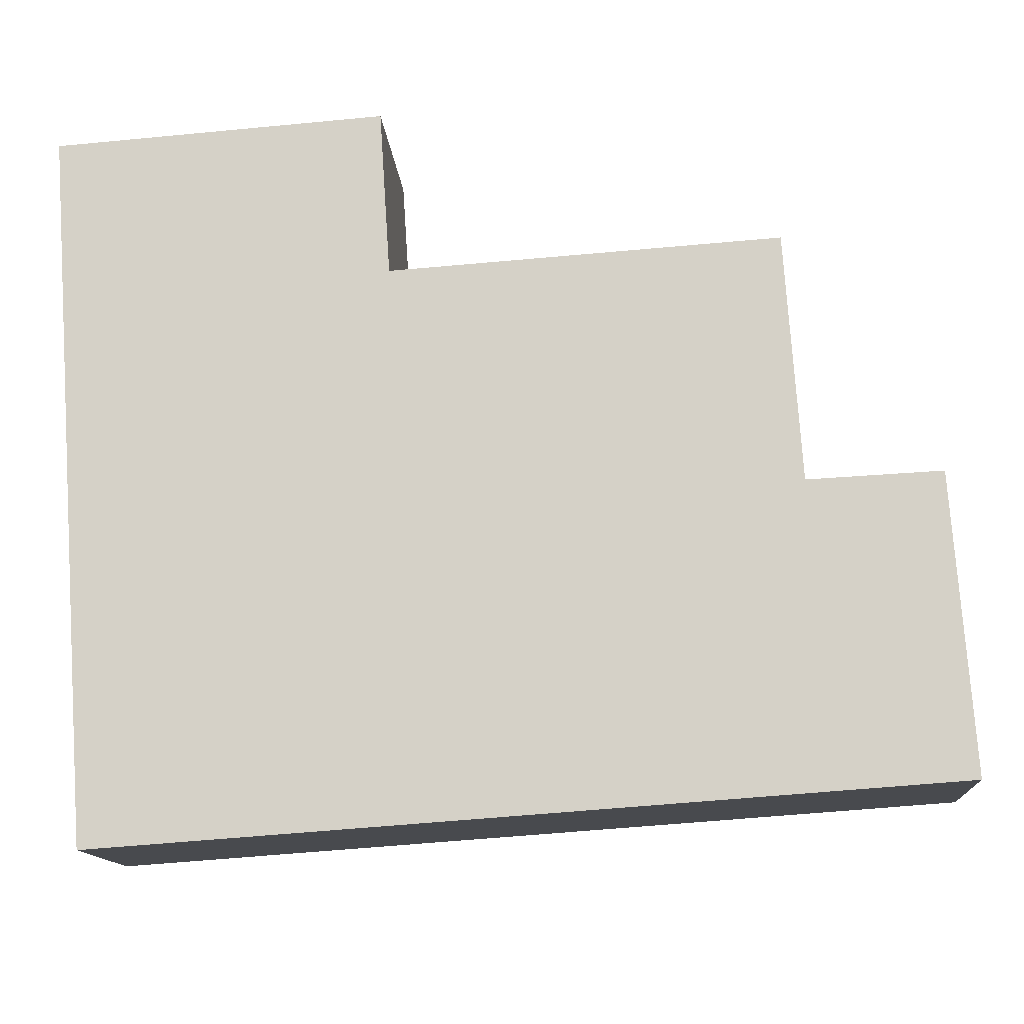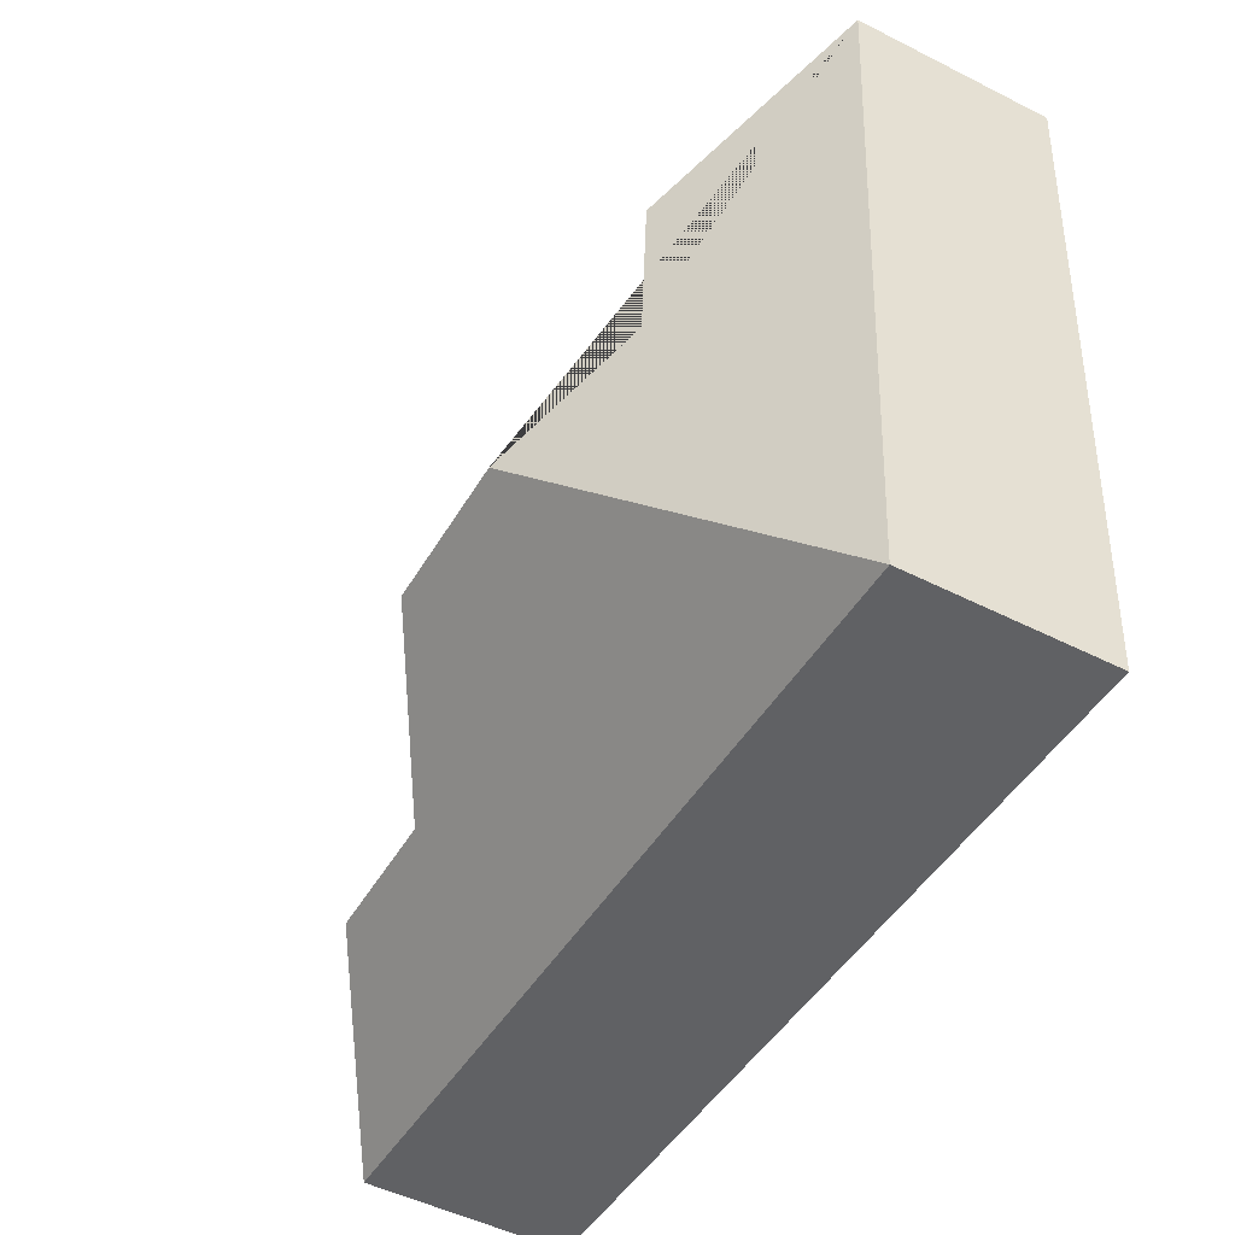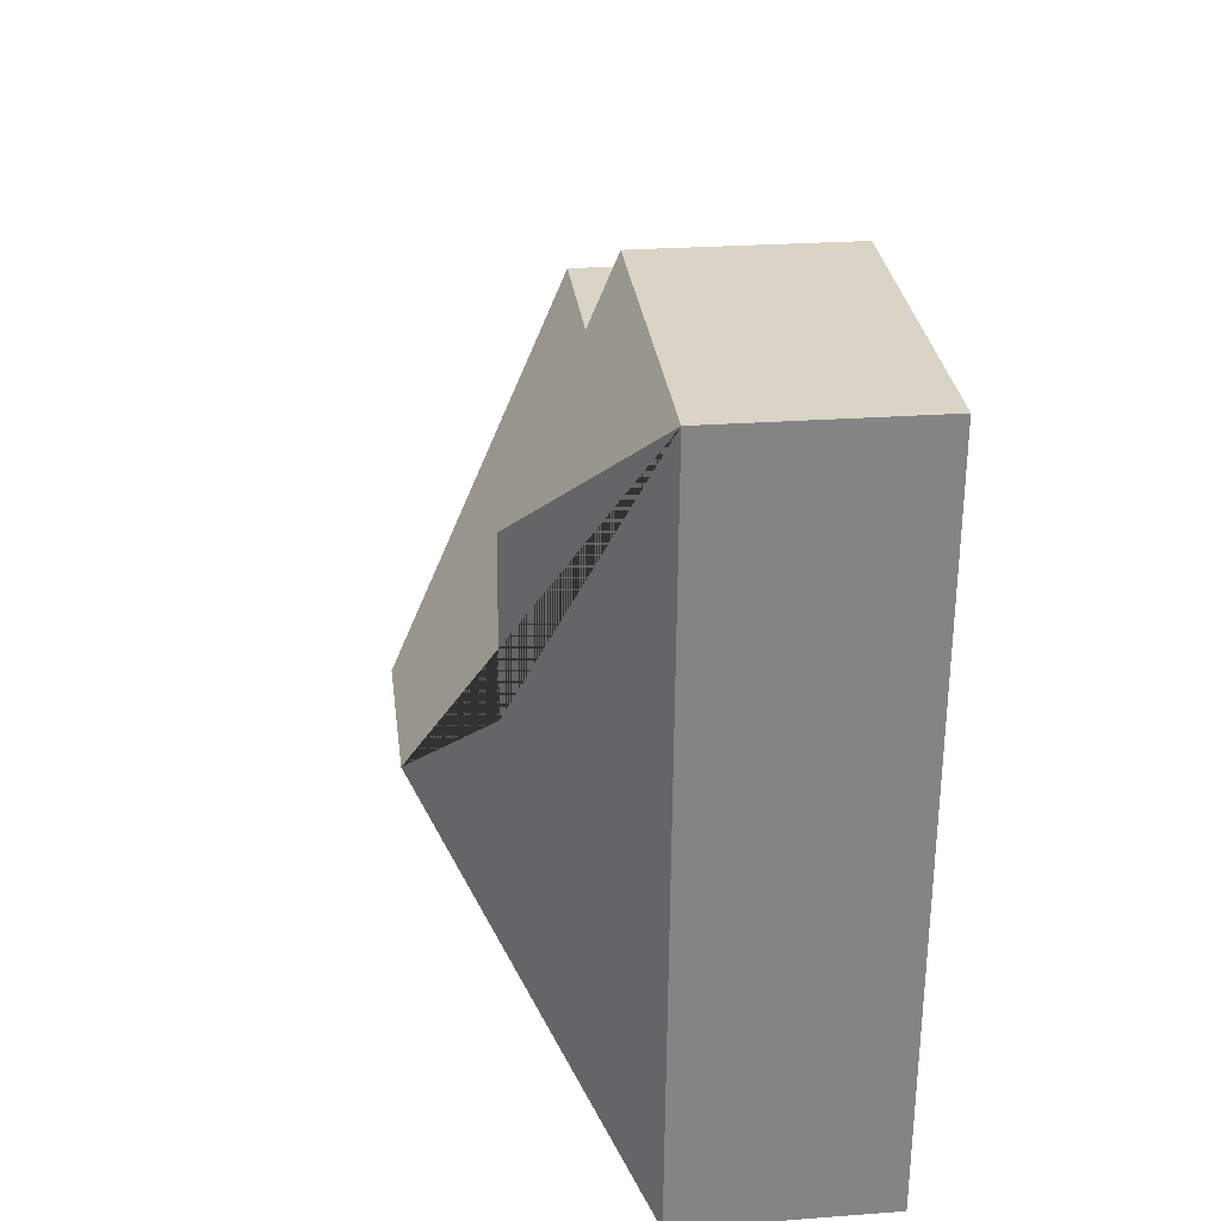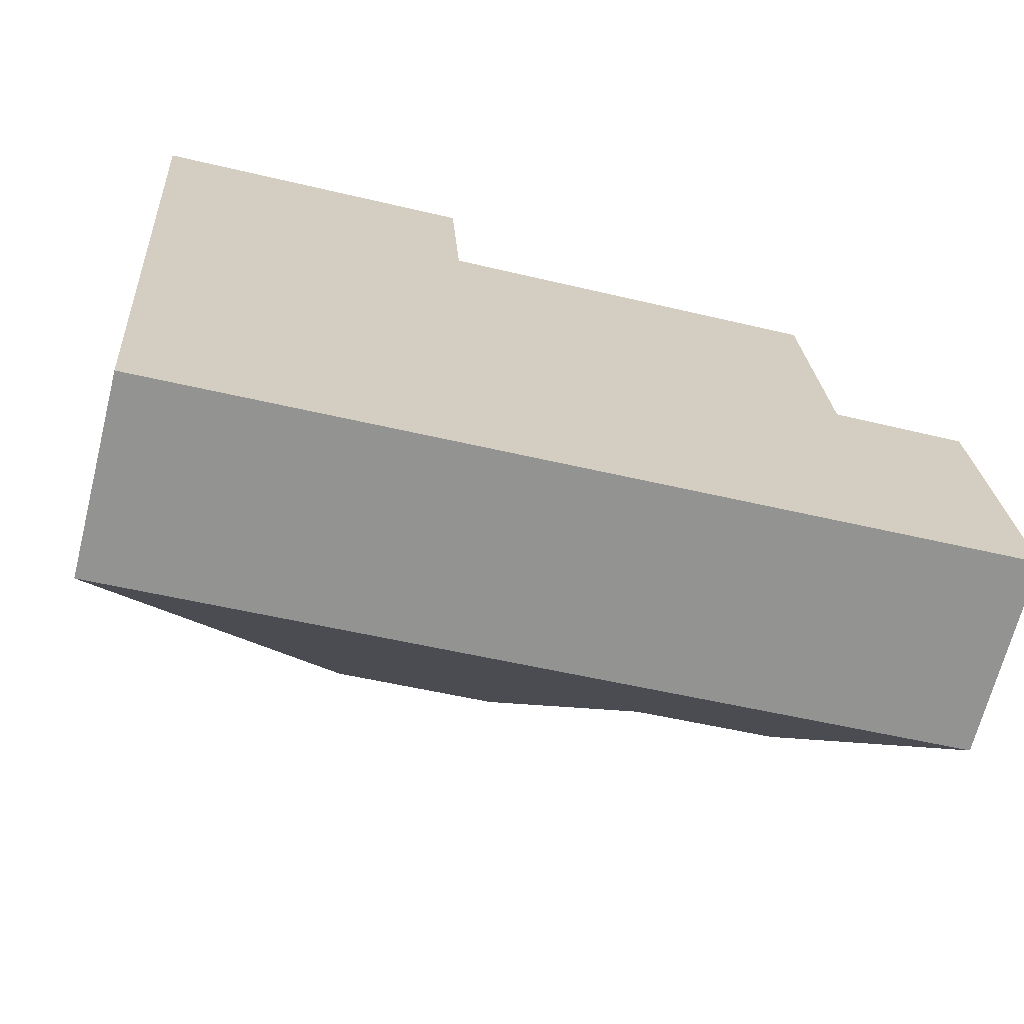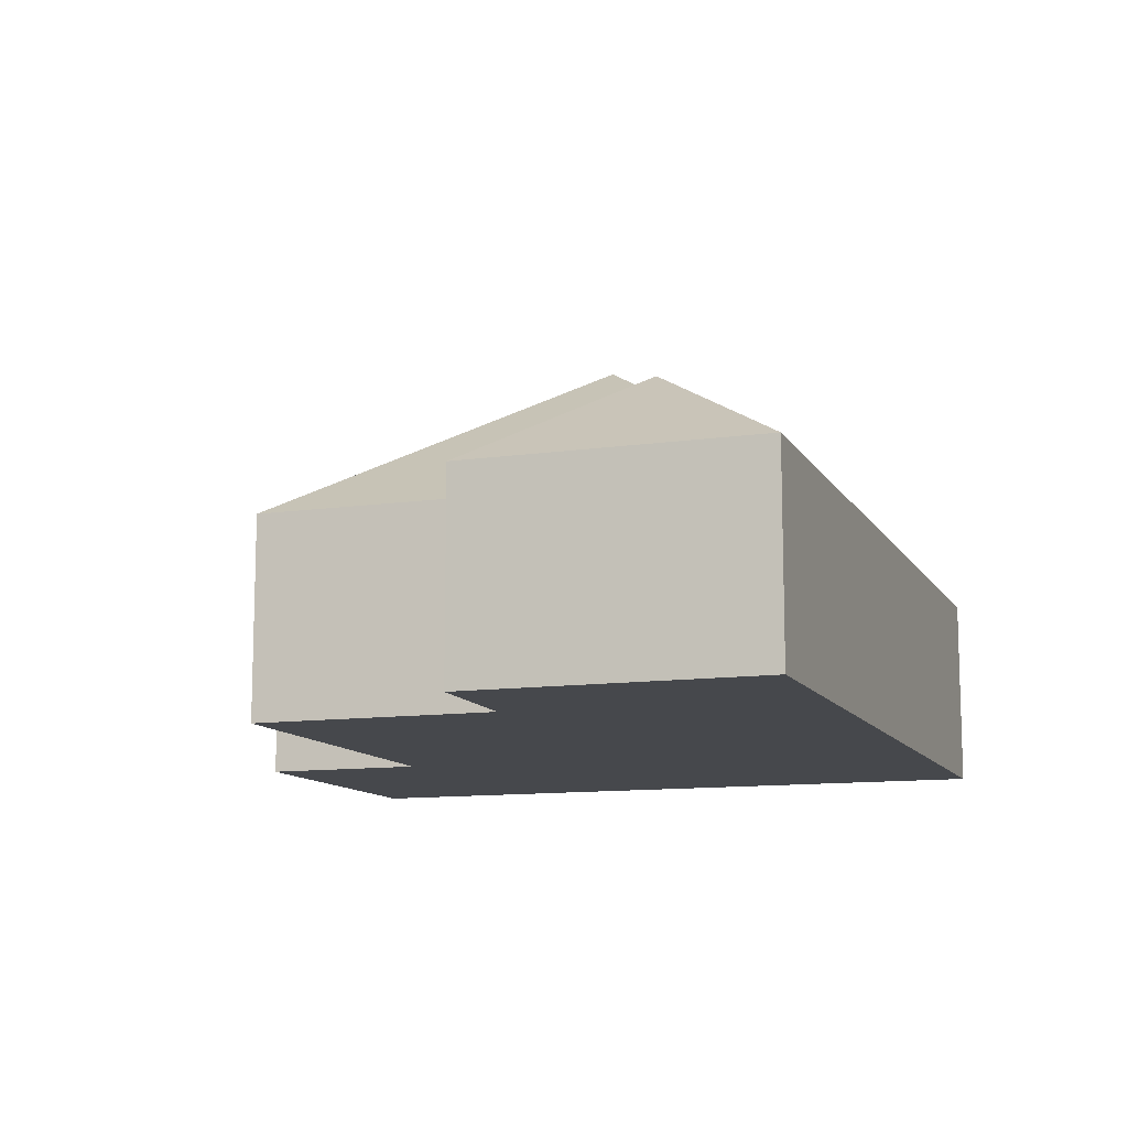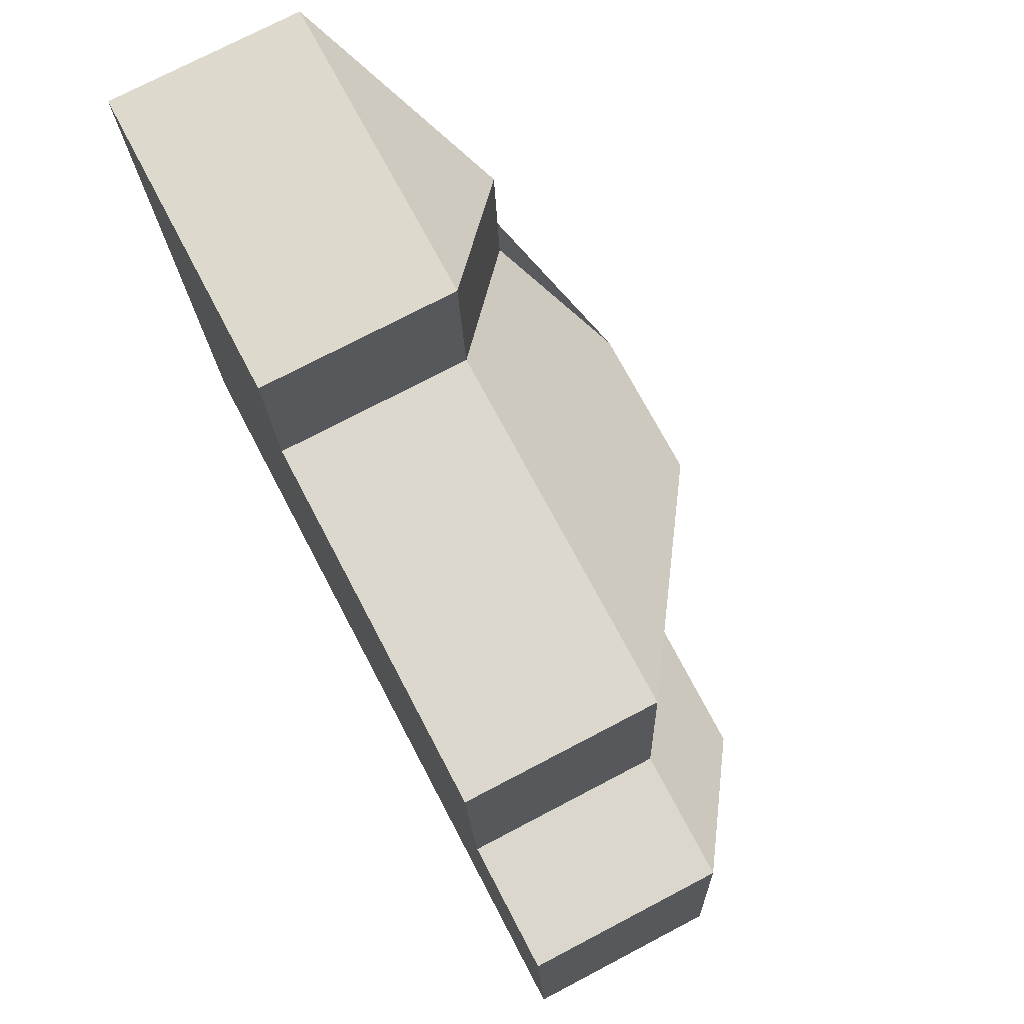
<metadata>
{"format":"obj","ext":"obj","renderer":"f3d","projection":"perspective","resolution":1024,"background":"white","views":[{"elev":-13.3,"azim":3.9,"up":"+Z"},{"elev":-50.3,"azim":-118.9,"up":"+Z"},{"elev":24.8,"azim":-97.0,"up":"+Z"},{"elev":-67.2,"azim":-14.1,"up":"+Z"},{"elev":-11.4,"azim":105.3,"up":"+Y"},{"elev":75.0,"azim":62.4,"up":"+Z"}]}
</metadata>
<code>
o CG10_500_033058_0004
v 34.95 75 -287.8
v 16.18 75 -22.23
v 87.7 117.2 -139.7
v 83.49 117.3 -78.05
v 132.1 145 -177
v 138.9 75 -13.57
v 143 75 -75.25
v 192.8 144.9 -172.9
v 242.3 113 -216.7
v 294.7 112.6 -213.5
v 287.7 75 -65.77
v 293.9 75 -157.6
v 351.3 75 -265.4
v 343.5 75 -155.1
v 34.95 0 -287.8
v 16.18 0 -22.23
v 138.9 0 -13.57
v 143 0 -75.25
v 287.7 0 -65.77
v 293.9 0 -157.6
v 343.5 0 -155.1
v 351.3 0 -265.4
f 6 4 2
f 2 1 5 3 4
f 1 13 10 9 8 5
f 13 14 10
f 14 12 9 10
f 12 11 8 9
f 11 7 3 5 8
f 7 6 4 3
f 15 16 17 18 19 20 21 22
f 1 15 16 2
f 2 16 17 6
f 6 17 18 7
f 7 18 19 11
f 11 19 20 12
f 12 20 21 14
f 14 21 22 13
f 13 22 15 1

</code>
